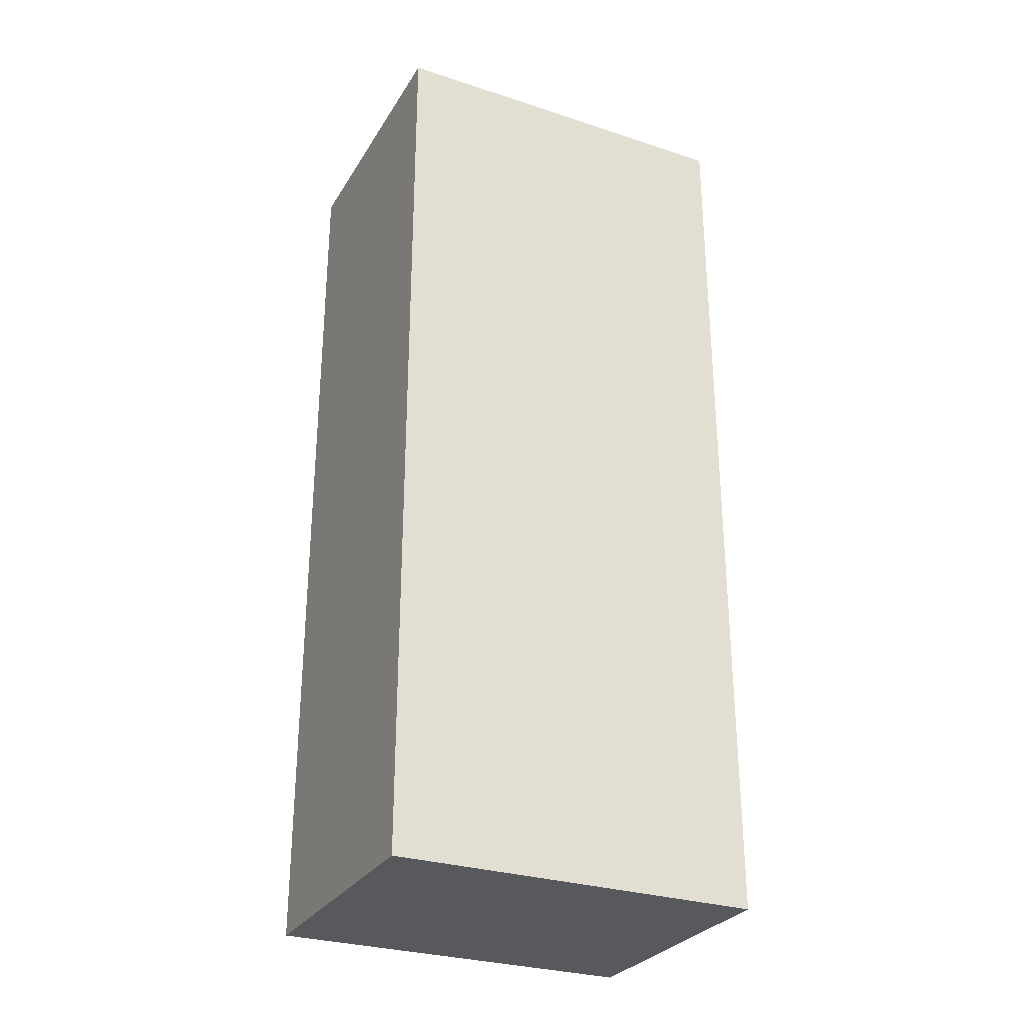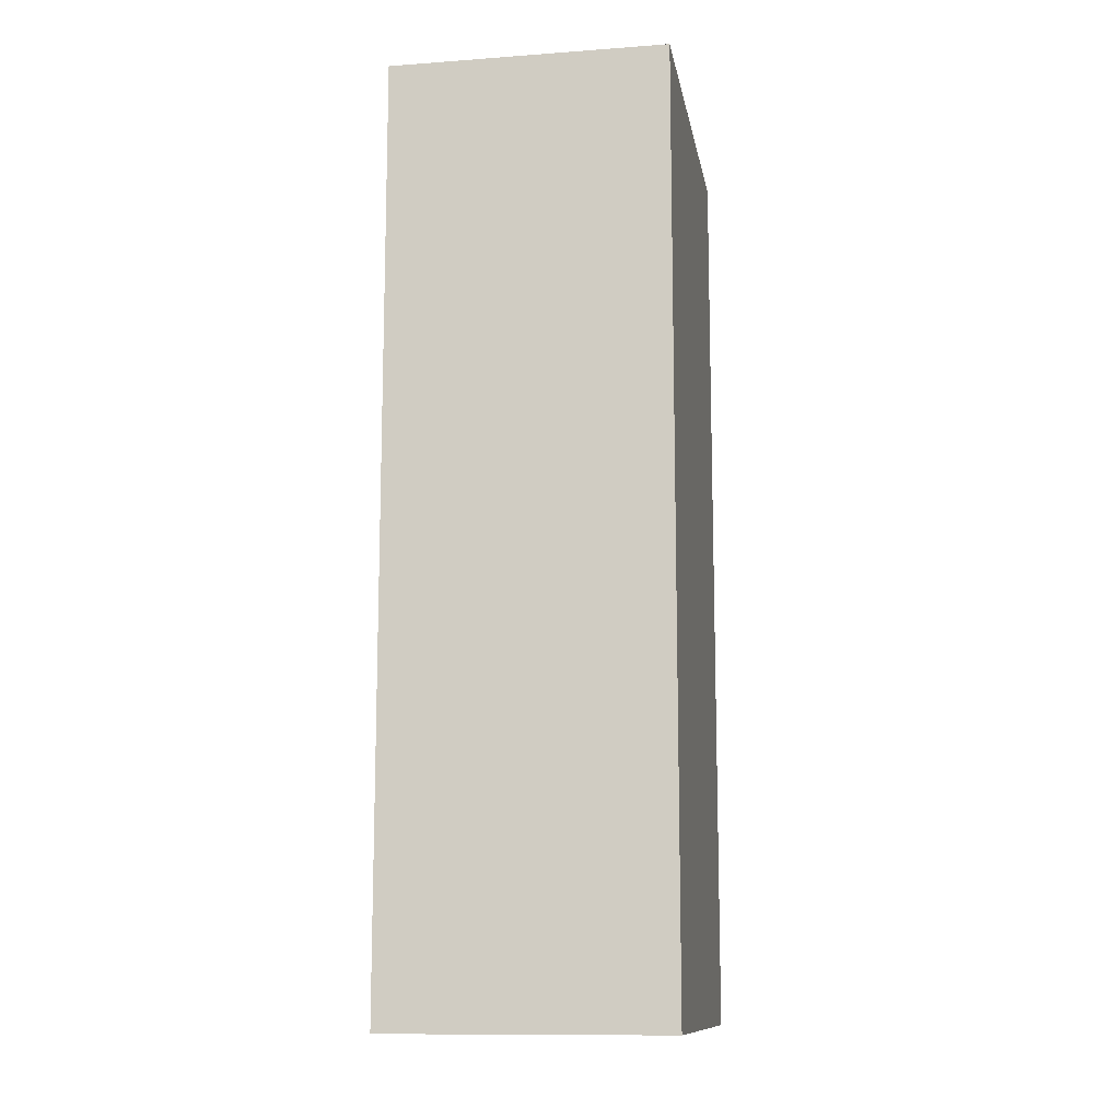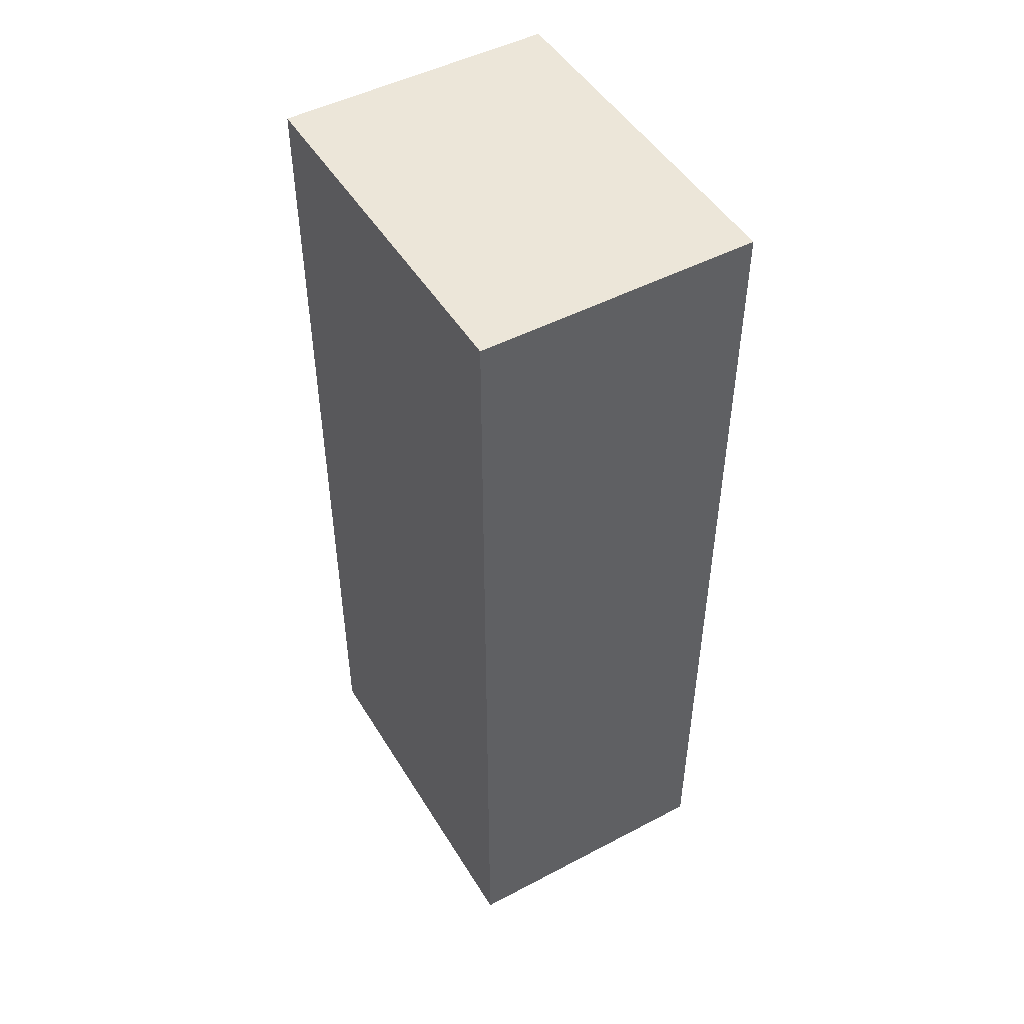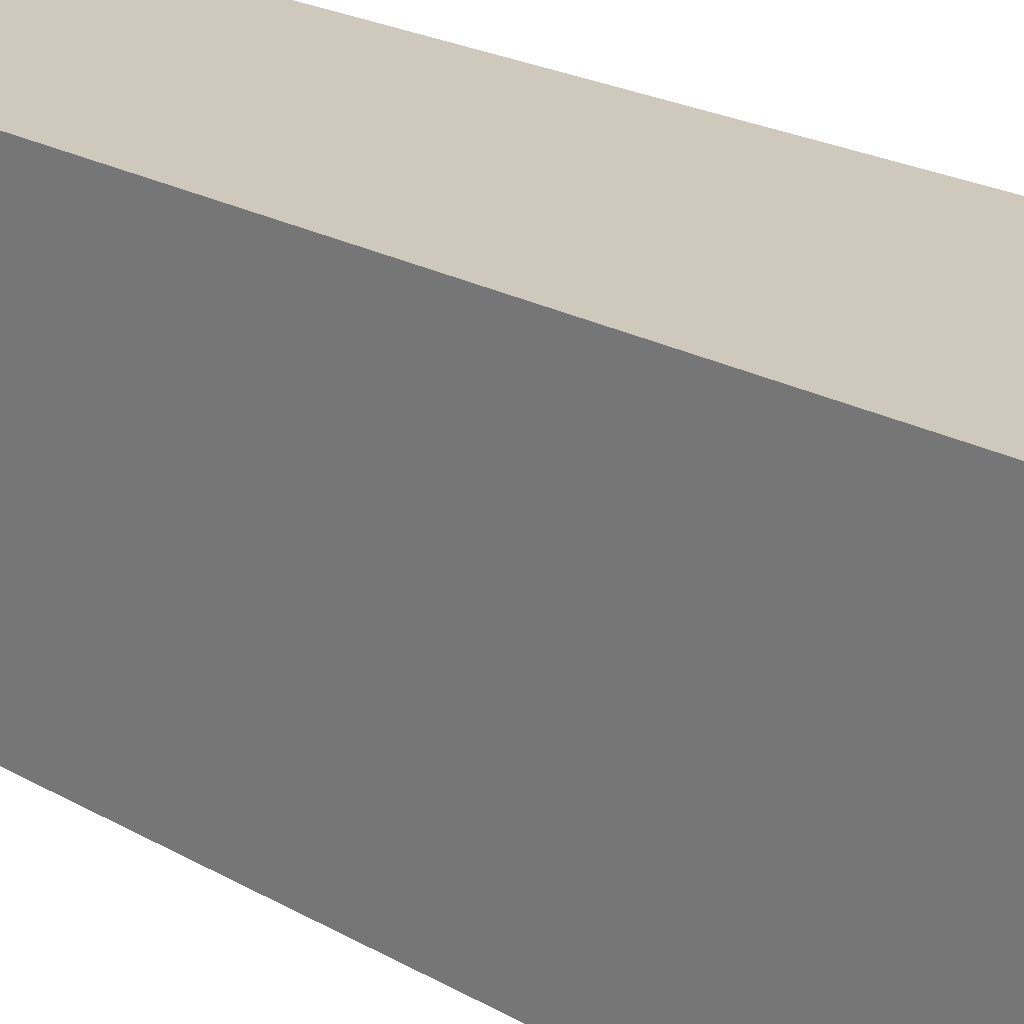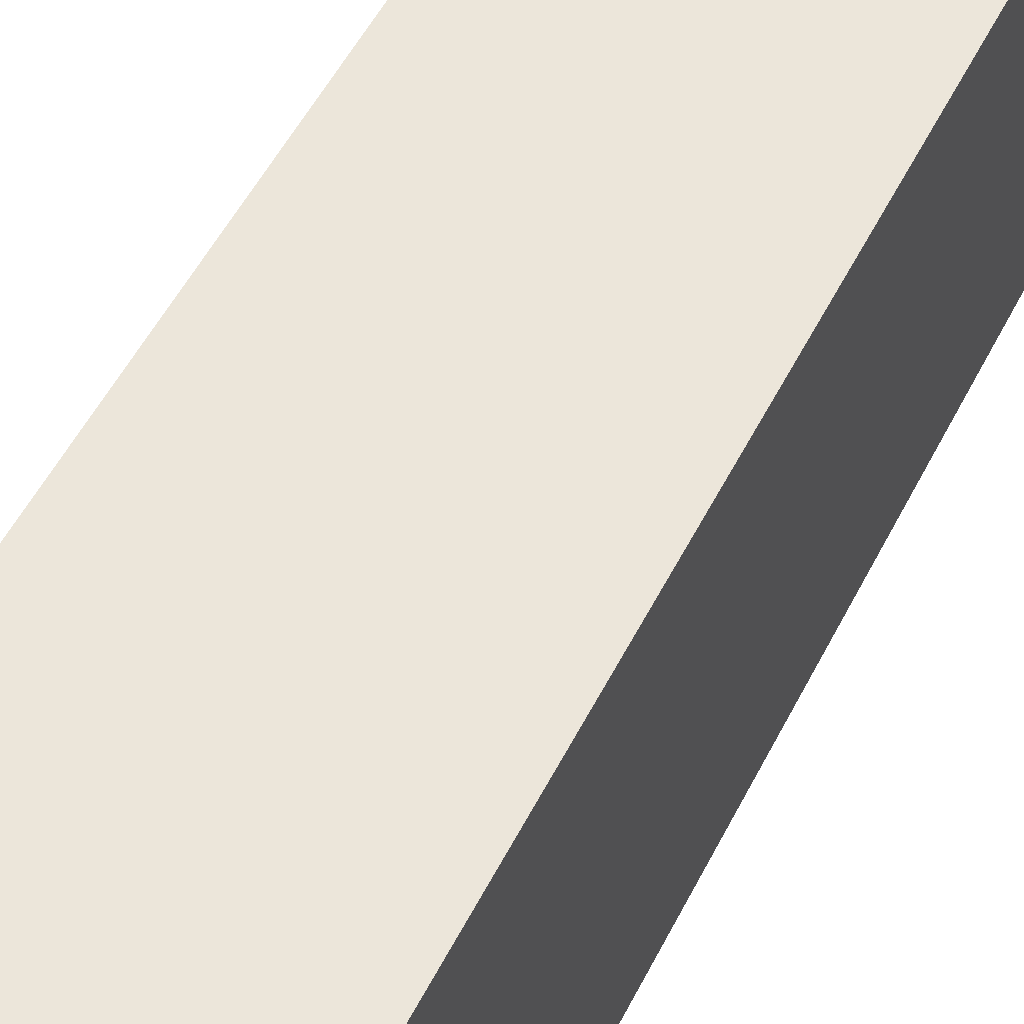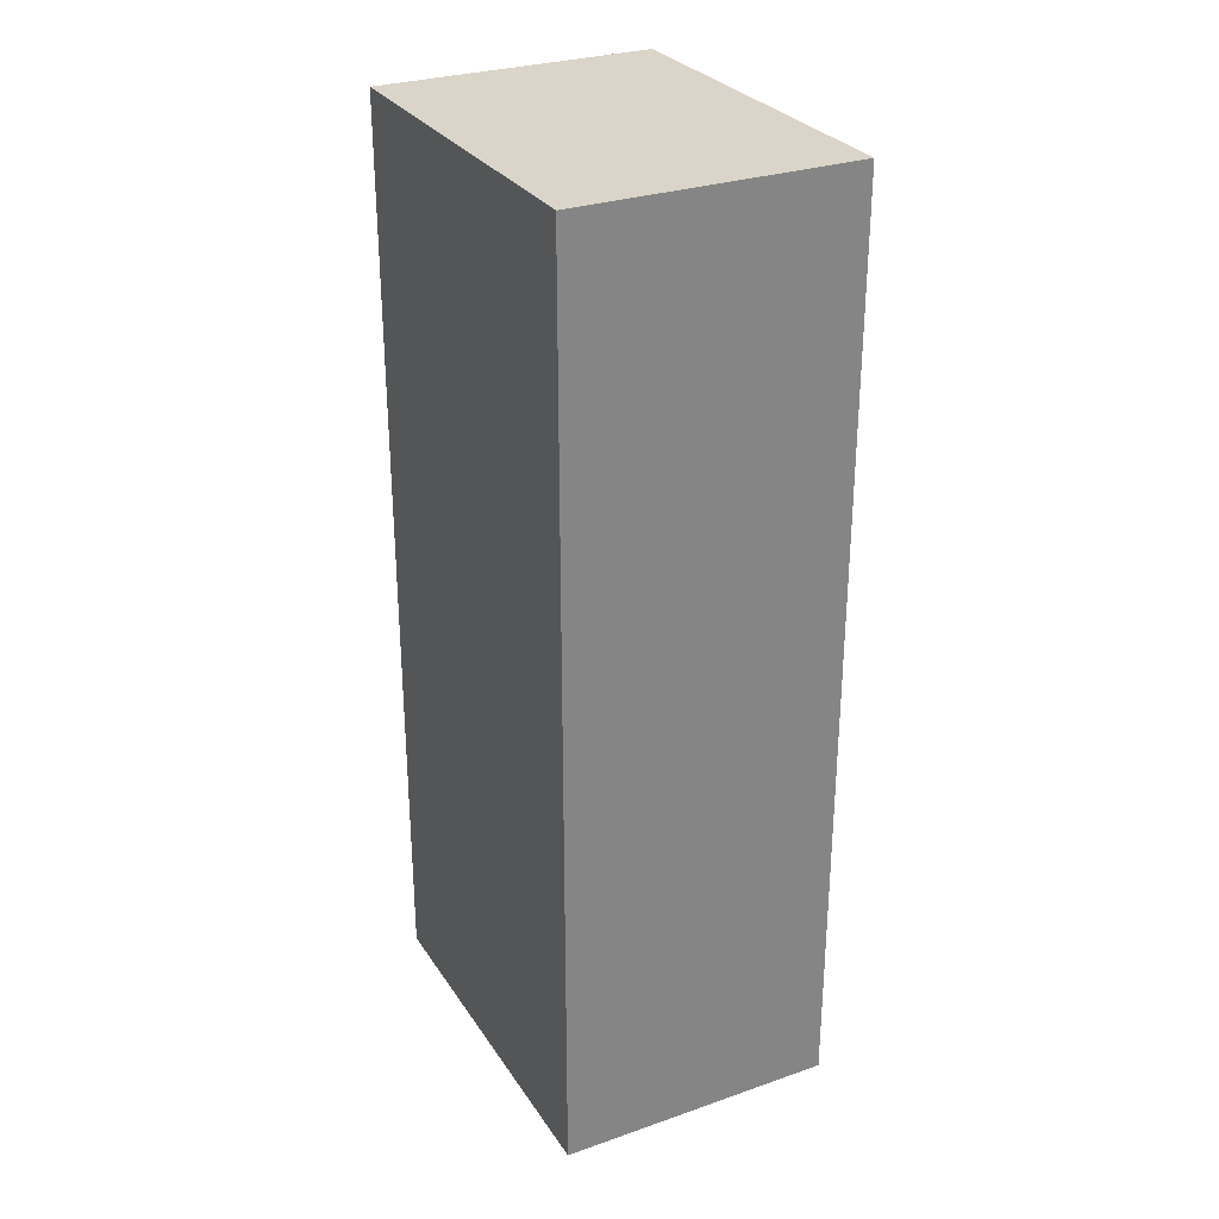
<metadata>
{"format":"obj","ext":"obj","renderer":"f3d","projection":"perspective","resolution":1024,"background":"white","views":[{"elev":-29.2,"azim":64.2,"up":"+Z"},{"elev":-11.9,"azim":9.8,"up":"+Z"},{"elev":48.6,"azim":149.7,"up":"+Z"},{"elev":22.4,"azim":134.4,"up":"+Y"},{"elev":54.5,"azim":-153.1,"up":"+Y"},{"elev":29.2,"azim":-27.1,"up":"+Z"}]}
</metadata>
<code>
g pb_Mesh196652
v -0.5 0 0
v -2 0 0
v -0.5 2 0
v -2 2 0
v -2 0 0
v -2 0 -5
v -2 2 0
v -2 2 -5
v -2 0 -5
v -0.5 0 -5
v -2 2 -5
v -0.5 2 -5
v -0.5 0 -5
v -0.5 0 0
v -0.5 2 -5
v -0.5 2 0
v -0.5 2 0
v -2 2 0
v -0.5 2 -5
v -2 2 -5
v -0.5 0 -5
v -2 0 -5
v -0.5 0 0
v -2 0 0
g pb_Mesh196652_0
f 3 2 1
f 3 4 2
f 7 6 5
f 7 8 6
f 11 10 9
f 11 12 10
f 15 14 13
f 15 16 14
f 19 18 17
f 19 20 18
f 23 22 21
f 23 24 22

</code>
